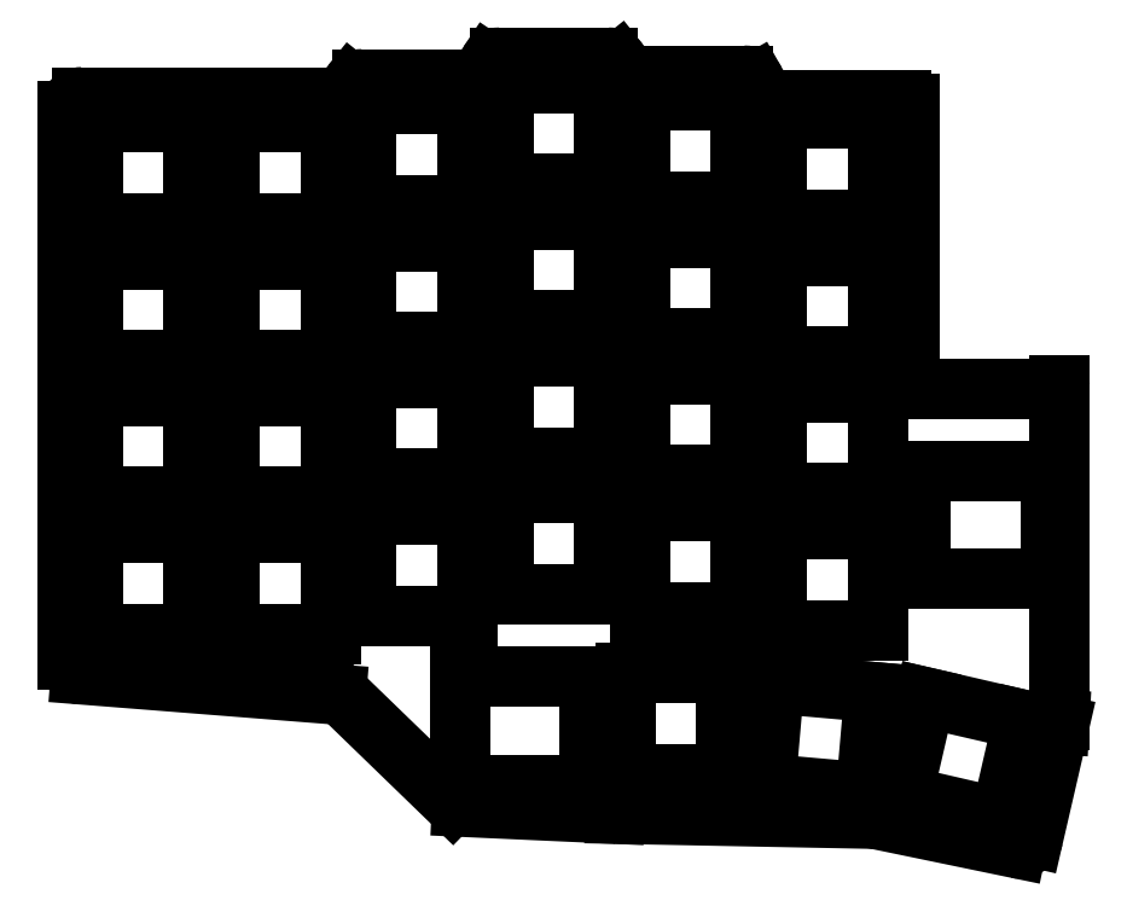
<metadata>
{"format":"dxf","ext":"dxf","renderer":"ezdxf+matplotlib","layout":"modelspace","background":"white","min_lineweight":24,"dpi":150}
</metadata>
<code>
0
SECTION
2
ENTITIES
0
LINE
8
0
10
39.5
20
-141.7
11
39.5
21
-65.5
0
LINE
8
0
10
41.5
20
-63.5
11
76.54
21
-63.5
0
LINE
8
0
10
78.1
20
-62.75
11
78.9
21
-61.75
0
LINE
8
0
10
80.46
20
-61
11
95.43
21
-61
0
LINE
8
0
10
97.09
20
-60.11
11
97.91
21
-58.89
0
LINE
8
0
10
99.57
20
-58
11
114.5
21
-58
0
LINE
8
0
10
116.1
20
-58.75
11
116.9
21
-59.75
0
LINE
8
0
10
118.5
20
-60.5
11
133.3
21
-60.5
0
LINE
8
0
10
135.1
20
-61.51
11
135.9
21
-62.99
0
LINE
8
0
10
137.7
20
-64
11
155.3
21
-64
0
LINE
8
0
10
177.2
20
-150
11
177.2
21
-103.5
0
LINE
8
0
10
177.2
20
-150
11
177.2
21
-150.6
0
LINE
8
0
10
177.2
20
-150.6
11
173.6
21
-166.3
0
LINE
8
0
10
171.3
20
-167.8
11
151.7
21
-163.7
0
LINE
8
0
10
151.4
20
-163.7
11
115.5
21
-163
0
LINE
8
0
10
115.5
20
-163
11
94.26
21
-162
0
LINE
8
0
10
92.96
20
-161.5
11
78.02
21
-147
0
LINE
8
0
10
76.78
20
-146.4
11
41.34
21
-143.6
0
ARC
8
0
10
41.5
20
-65.5
40
2
50
90
51
180
0
ARC
8
0
10
76.54
20
-61.5
40
2
50
270
51
321.3
0
ARC
8
0
10
80.46
20
-63
40
2
50
90
51
141.3
0
ARC
8
0
10
95.43
20
-59
40
2
50
270
51
326.3
0
ARC
8
0
10
99.57
20
-60
40
2
50
90
51
146.3
0
ARC
8
0
10
114.5
20
-60
40
2
50
38.66
51
90
0
ARC
8
0
10
118.5
20
-58.5
40
2
50
218.7
51
270
0
ARC
8
0
10
133.3
20
-62.5
40
2
50
29.74
51
90
0
ARC
8
0
10
137.7
20
-62
40
2
50
209.7
51
270
0
ARC
8
0
10
155.3
20
-66
40
2
50
53.08
51
90
0
ARC
8
0
10
175.2
20
-103.5
40
2
50
0
51
12.86
0
ARC
8
0
10
171.7
20
-165.8
40
2
50
258.3
51
347
0
ARC
8
0
10
151.3
20
-165.7
40
2
50
78.32
51
88.89
0
ARC
8
0
10
115.6
20
-161
40
2
50
267.4
51
268.9
0
ARC
8
0
10
94.35
20
-160
40
2
50
225.9
51
267.4
0
ARC
8
0
10
76.63
20
-148.4
40
2
50
45.91
51
85.49
0
ARC
8
0
10
41.5
20
-141.7
40
2
50
180
51
265.5
0
LINE
8
0
10
43
20
-138
11
57
21
-138
0
LINE
8
0
10
57
20
-138
11
57
21
-124
0
LINE
8
0
10
57
20
-124
11
43
21
-124
0
LINE
8
0
10
43
20
-124
11
43
21
-138
0
LINE
8
0
10
43
20
-119
11
57
21
-119
0
LINE
8
0
10
57
20
-119
11
57
21
-105
0
LINE
8
0
10
57
20
-105
11
43
21
-105
0
LINE
8
0
10
43
20
-105
11
43
21
-119
0
LINE
8
0
10
43
20
-100
11
57
21
-100
0
LINE
8
0
10
57
20
-100
11
57
21
-86
0
LINE
8
0
10
57
20
-86
11
43
21
-86
0
LINE
8
0
10
43
20
-86
11
43
21
-100
0
LINE
8
0
10
43
20
-81
11
57
21
-81
0
LINE
8
0
10
57
20
-81
11
57
21
-67
0
LINE
8
0
10
57
20
-67
11
43
21
-67
0
LINE
8
0
10
43
20
-67
11
43
21
-81
0
LINE
8
0
10
62
20
-138
11
76
21
-138
0
LINE
8
0
10
76
20
-138
11
76
21
-124
0
LINE
8
0
10
76
20
-124
11
62
21
-124
0
LINE
8
0
10
62
20
-124
11
62
21
-138
0
LINE
8
0
10
62
20
-119
11
76
21
-119
0
LINE
8
0
10
76
20
-119
11
76
21
-105
0
LINE
8
0
10
76
20
-105
11
62
21
-105
0
LINE
8
0
10
62
20
-105
11
62
21
-119
0
LINE
8
0
10
62
20
-100
11
76
21
-100
0
LINE
8
0
10
76
20
-100
11
76
21
-86
0
LINE
8
0
10
76
20
-86
11
62
21
-86
0
LINE
8
0
10
62
20
-86
11
62
21
-100
0
LINE
8
0
10
62
20
-81
11
76
21
-81
0
LINE
8
0
10
76
20
-81
11
76
21
-67
0
LINE
8
0
10
76
20
-67
11
62
21
-67
0
LINE
8
0
10
62
20
-67
11
62
21
-81
0
LINE
8
0
10
81
20
-135.5
11
95
21
-135.5
0
LINE
8
0
10
95
20
-135.5
11
95
21
-121.5
0
LINE
8
0
10
95
20
-121.5
11
81
21
-121.5
0
LINE
8
0
10
81
20
-121.5
11
81
21
-135.5
0
LINE
8
0
10
81
20
-116.5
11
95
21
-116.5
0
LINE
8
0
10
95
20
-116.5
11
95
21
-102.5
0
LINE
8
0
10
95
20
-102.5
11
81
21
-102.5
0
LINE
8
0
10
81
20
-102.5
11
81
21
-116.5
0
LINE
8
0
10
81
20
-97.5
11
95
21
-97.5
0
LINE
8
0
10
95
20
-97.5
11
95
21
-83.5
0
LINE
8
0
10
95
20
-83.5
11
81
21
-83.5
0
LINE
8
0
10
81
20
-83.5
11
81
21
-97.5
0
LINE
8
0
10
81
20
-78.5
11
95
21
-78.5
0
LINE
8
0
10
95
20
-78.5
11
95
21
-64.5
0
LINE
8
0
10
95
20
-64.5
11
81
21
-64.5
0
LINE
8
0
10
81
20
-64.5
11
81
21
-78.5
0
LINE
8
0
10
100
20
-132.5
11
114
21
-132.5
0
LINE
8
0
10
114
20
-132.5
11
114
21
-118.5
0
LINE
8
0
10
114
20
-118.5
11
100
21
-118.5
0
LINE
8
0
10
100
20
-118.5
11
100
21
-132.5
0
LINE
8
0
10
100
20
-113.5
11
114
21
-113.5
0
LINE
8
0
10
114
20
-113.5
11
114
21
-99.5
0
LINE
8
0
10
114
20
-99.5
11
100
21
-99.5
0
LINE
8
0
10
100
20
-99.5
11
100
21
-113.5
0
LINE
8
0
10
100
20
-94.5
11
114
21
-94.5
0
LINE
8
0
10
114
20
-94.5
11
114
21
-80.5
0
LINE
8
0
10
114
20
-80.5
11
100
21
-80.5
0
LINE
8
0
10
100
20
-80.5
11
100
21
-94.5
0
LINE
8
0
10
100
20
-75.5
11
114
21
-75.5
0
LINE
8
0
10
114
20
-75.5
11
114
21
-61.5
0
LINE
8
0
10
114
20
-61.5
11
100
21
-61.5
0
LINE
8
0
10
100
20
-61.5
11
100
21
-75.5
0
LINE
8
0
10
119
20
-135
11
133
21
-135
0
LINE
8
0
10
133
20
-135
11
133
21
-121
0
LINE
8
0
10
133
20
-121
11
119
21
-121
0
LINE
8
0
10
119
20
-121
11
119
21
-135
0
LINE
8
0
10
119
20
-116
11
133
21
-116
0
LINE
8
0
10
133
20
-116
11
133
21
-102
0
LINE
8
0
10
133
20
-102
11
119
21
-102
0
LINE
8
0
10
119
20
-102
11
119
21
-116
0
LINE
8
0
10
119
20
-97
11
133
21
-97
0
LINE
8
0
10
133
20
-97
11
133
21
-83
0
LINE
8
0
10
133
20
-83
11
119
21
-83
0
LINE
8
0
10
119
20
-83
11
119
21
-97
0
LINE
8
0
10
119
20
-78
11
133
21
-78
0
LINE
8
0
10
133
20
-78
11
133
21
-64
0
LINE
8
0
10
133
20
-64
11
119
21
-64
0
LINE
8
0
10
119
20
-64
11
119
21
-78
0
LINE
8
0
10
138
20
-137.5
11
152
21
-137.5
0
LINE
8
0
10
152
20
-137.5
11
152
21
-123.5
0
LINE
8
0
10
152
20
-123.5
11
138
21
-123.5
0
LINE
8
0
10
138
20
-123.5
11
138
21
-137.5
0
LINE
8
0
10
138
20
-118.5
11
152
21
-118.5
0
LINE
8
0
10
152
20
-118.5
11
152
21
-104.5
0
LINE
8
0
10
152
20
-104.5
11
138
21
-104.5
0
LINE
8
0
10
138
20
-104.5
11
138
21
-118.5
0
LINE
8
0
10
138
20
-99.5
11
152
21
-99.5
0
LINE
8
0
10
152
20
-99.5
11
152
21
-85.5
0
LINE
8
0
10
152
20
-85.5
11
138
21
-85.5
0
LINE
8
0
10
138
20
-85.5
11
138
21
-99.5
0
LINE
8
0
10
138
20
-80.5
11
152
21
-80.5
0
LINE
8
0
10
152
20
-80.5
11
152
21
-66.5
0
LINE
8
0
10
152
20
-66.5
11
138
21
-66.5
0
LINE
8
0
10
138
20
-66.5
11
138
21
-80.5
0
LINE
8
0
10
112
20
-159
11
112
21
-144
0
LINE
8
0
10
117
20
-157.5
11
131
21
-157.5
0
LINE
8
0
10
131
20
-157.5
11
131
21
-143.5
0
LINE
8
0
10
131
20
-143.5
11
117
21
-143.5
0
LINE
8
0
10
117
20
-143.5
11
117
21
-157.5
0
LINE
8
0
10
136.4
20
-158.9
11
150.4
21
-160.1
0
LINE
8
0
10
150.4
20
-160.1
11
151.6
21
-146.1
0
LINE
8
0
10
151.6
20
-146.1
11
137.6
21
-144.9
0
LINE
8
0
10
137.6
20
-144.9
11
136.4
21
-158.9
0
LINE
8
0
10
155.4
20
-160.5
11
169.1
21
-163.6
0
LINE
8
0
10
169.1
20
-163.6
11
172.2
21
-150
0
LINE
8
0
10
172.2
20
-150
11
158.6
21
-146.8
0
LINE
8
0
10
158.6
20
-146.8
11
155.4
21
-160.5
0
LINE
8
0
10
158
20
-130.4
11
176
21
-130.4
0
LINE
8
0
10
176
20
-130.4
11
176
21
-115.4
0
LINE
8
0
10
176
20
-115.4
11
158
21
-115.4
0
LINE
8
0
10
158
20
-115.4
11
158
21
-130.4
0
LINE
8
0
10
156.5
20
-64.4
11
156.5
21
-102
0
LINE
8
0
10
158.5
20
-104
11
175.5
21
-104
0
ARC
8
0
10
158.5
20
-102
40
2
50
180
51
270
0
ARC
8
0
10
175.5
20
-102
40
2
50
270
51
328.2
0
LINE
8
0
10
94
20
-159
11
112
21
-159
0
LINE
8
0
10
112
20
-144
11
94
21
-144
0
LINE
8
0
10
94
20
-144
11
94
21
-159
0
ENDSEC
0
EOF

</code>
